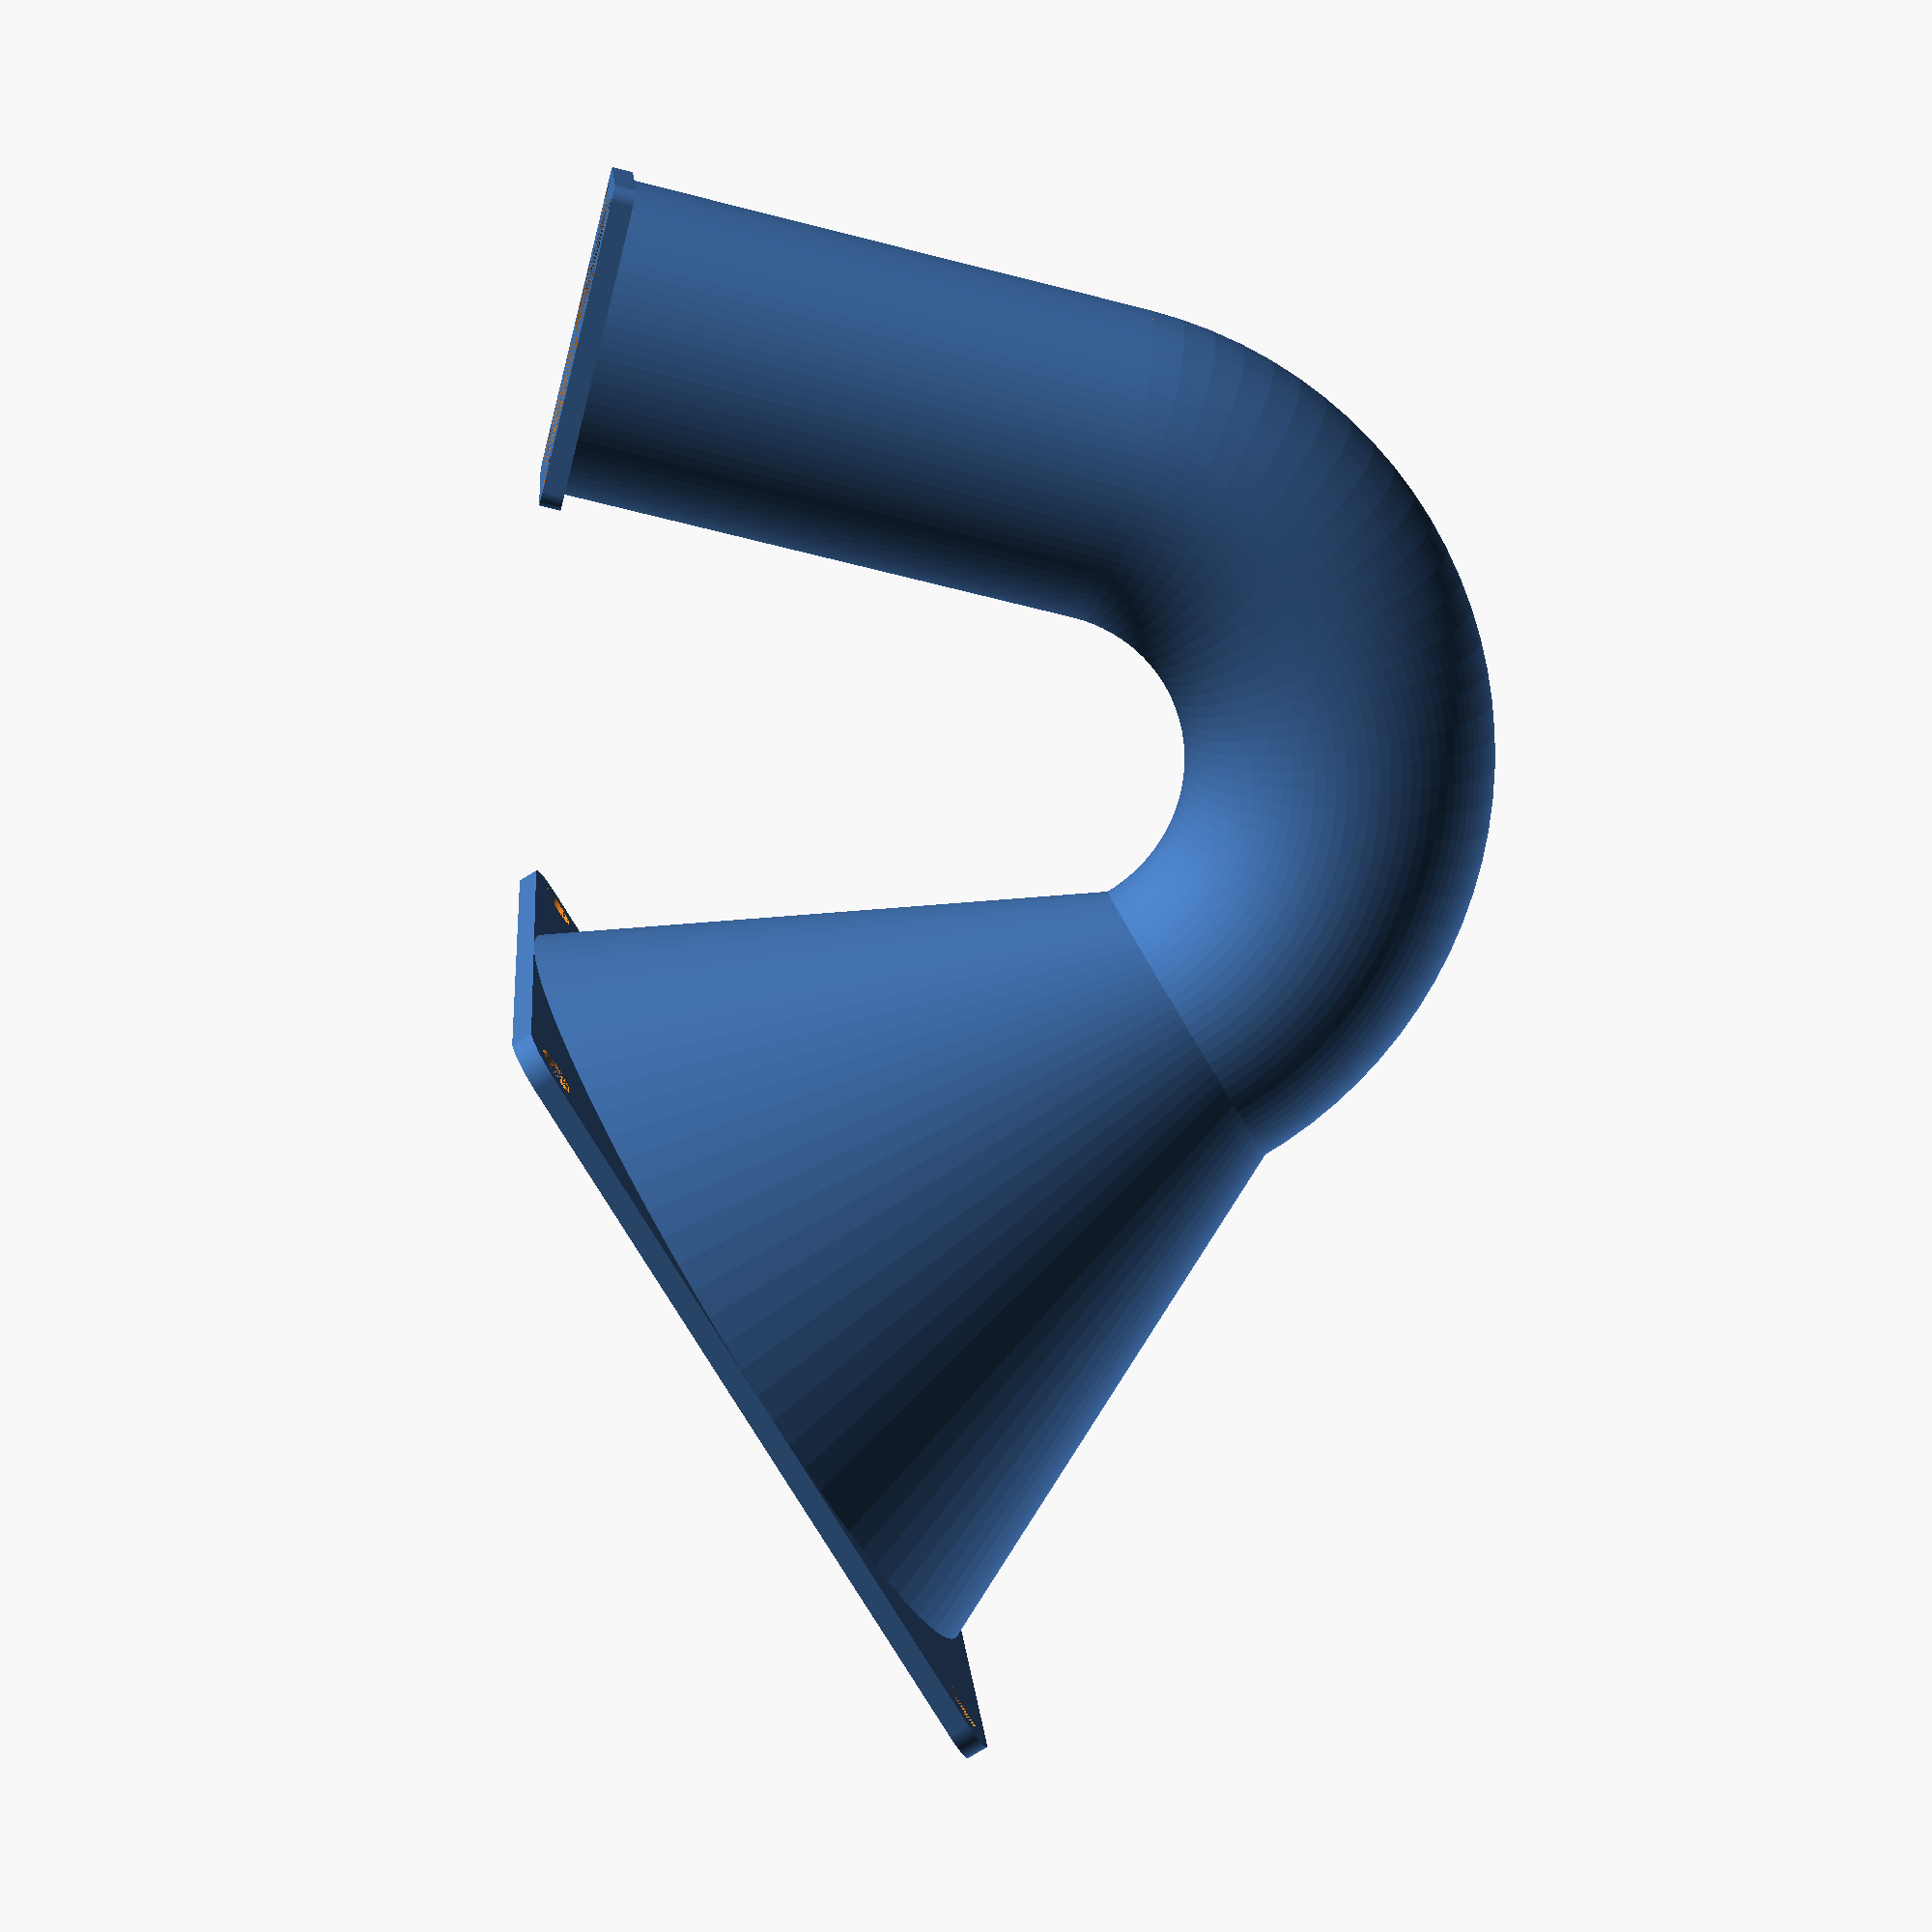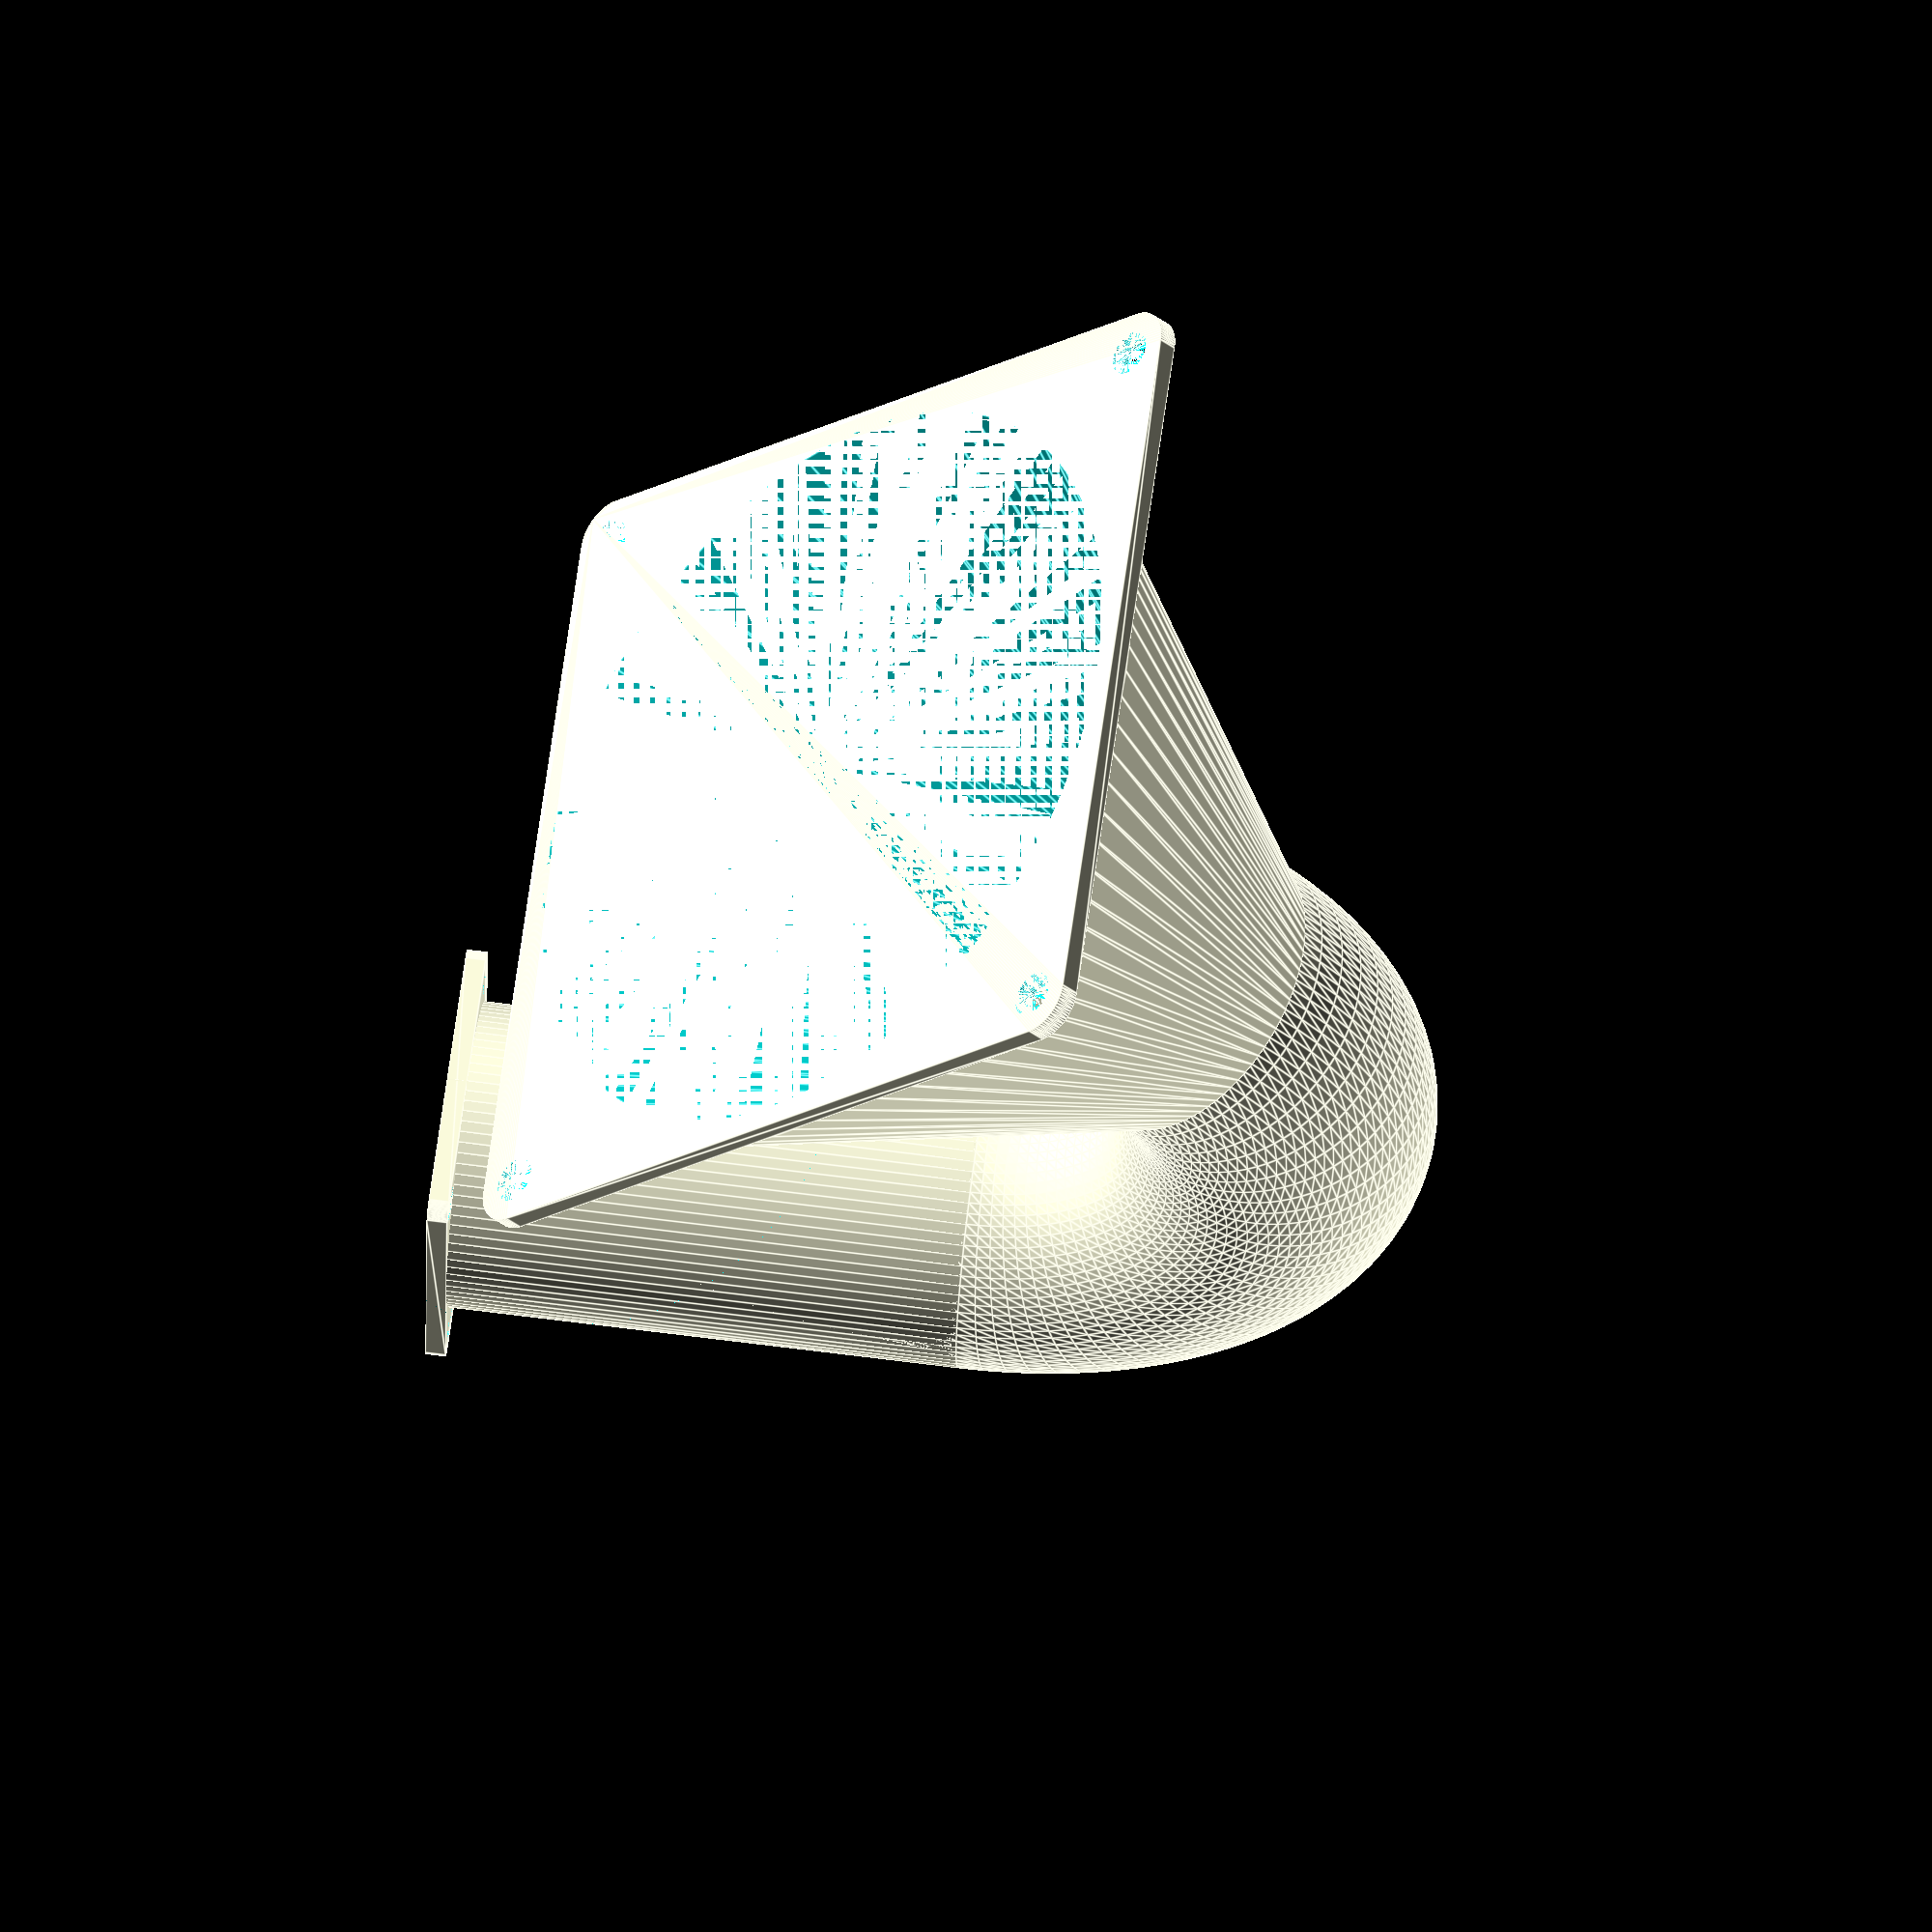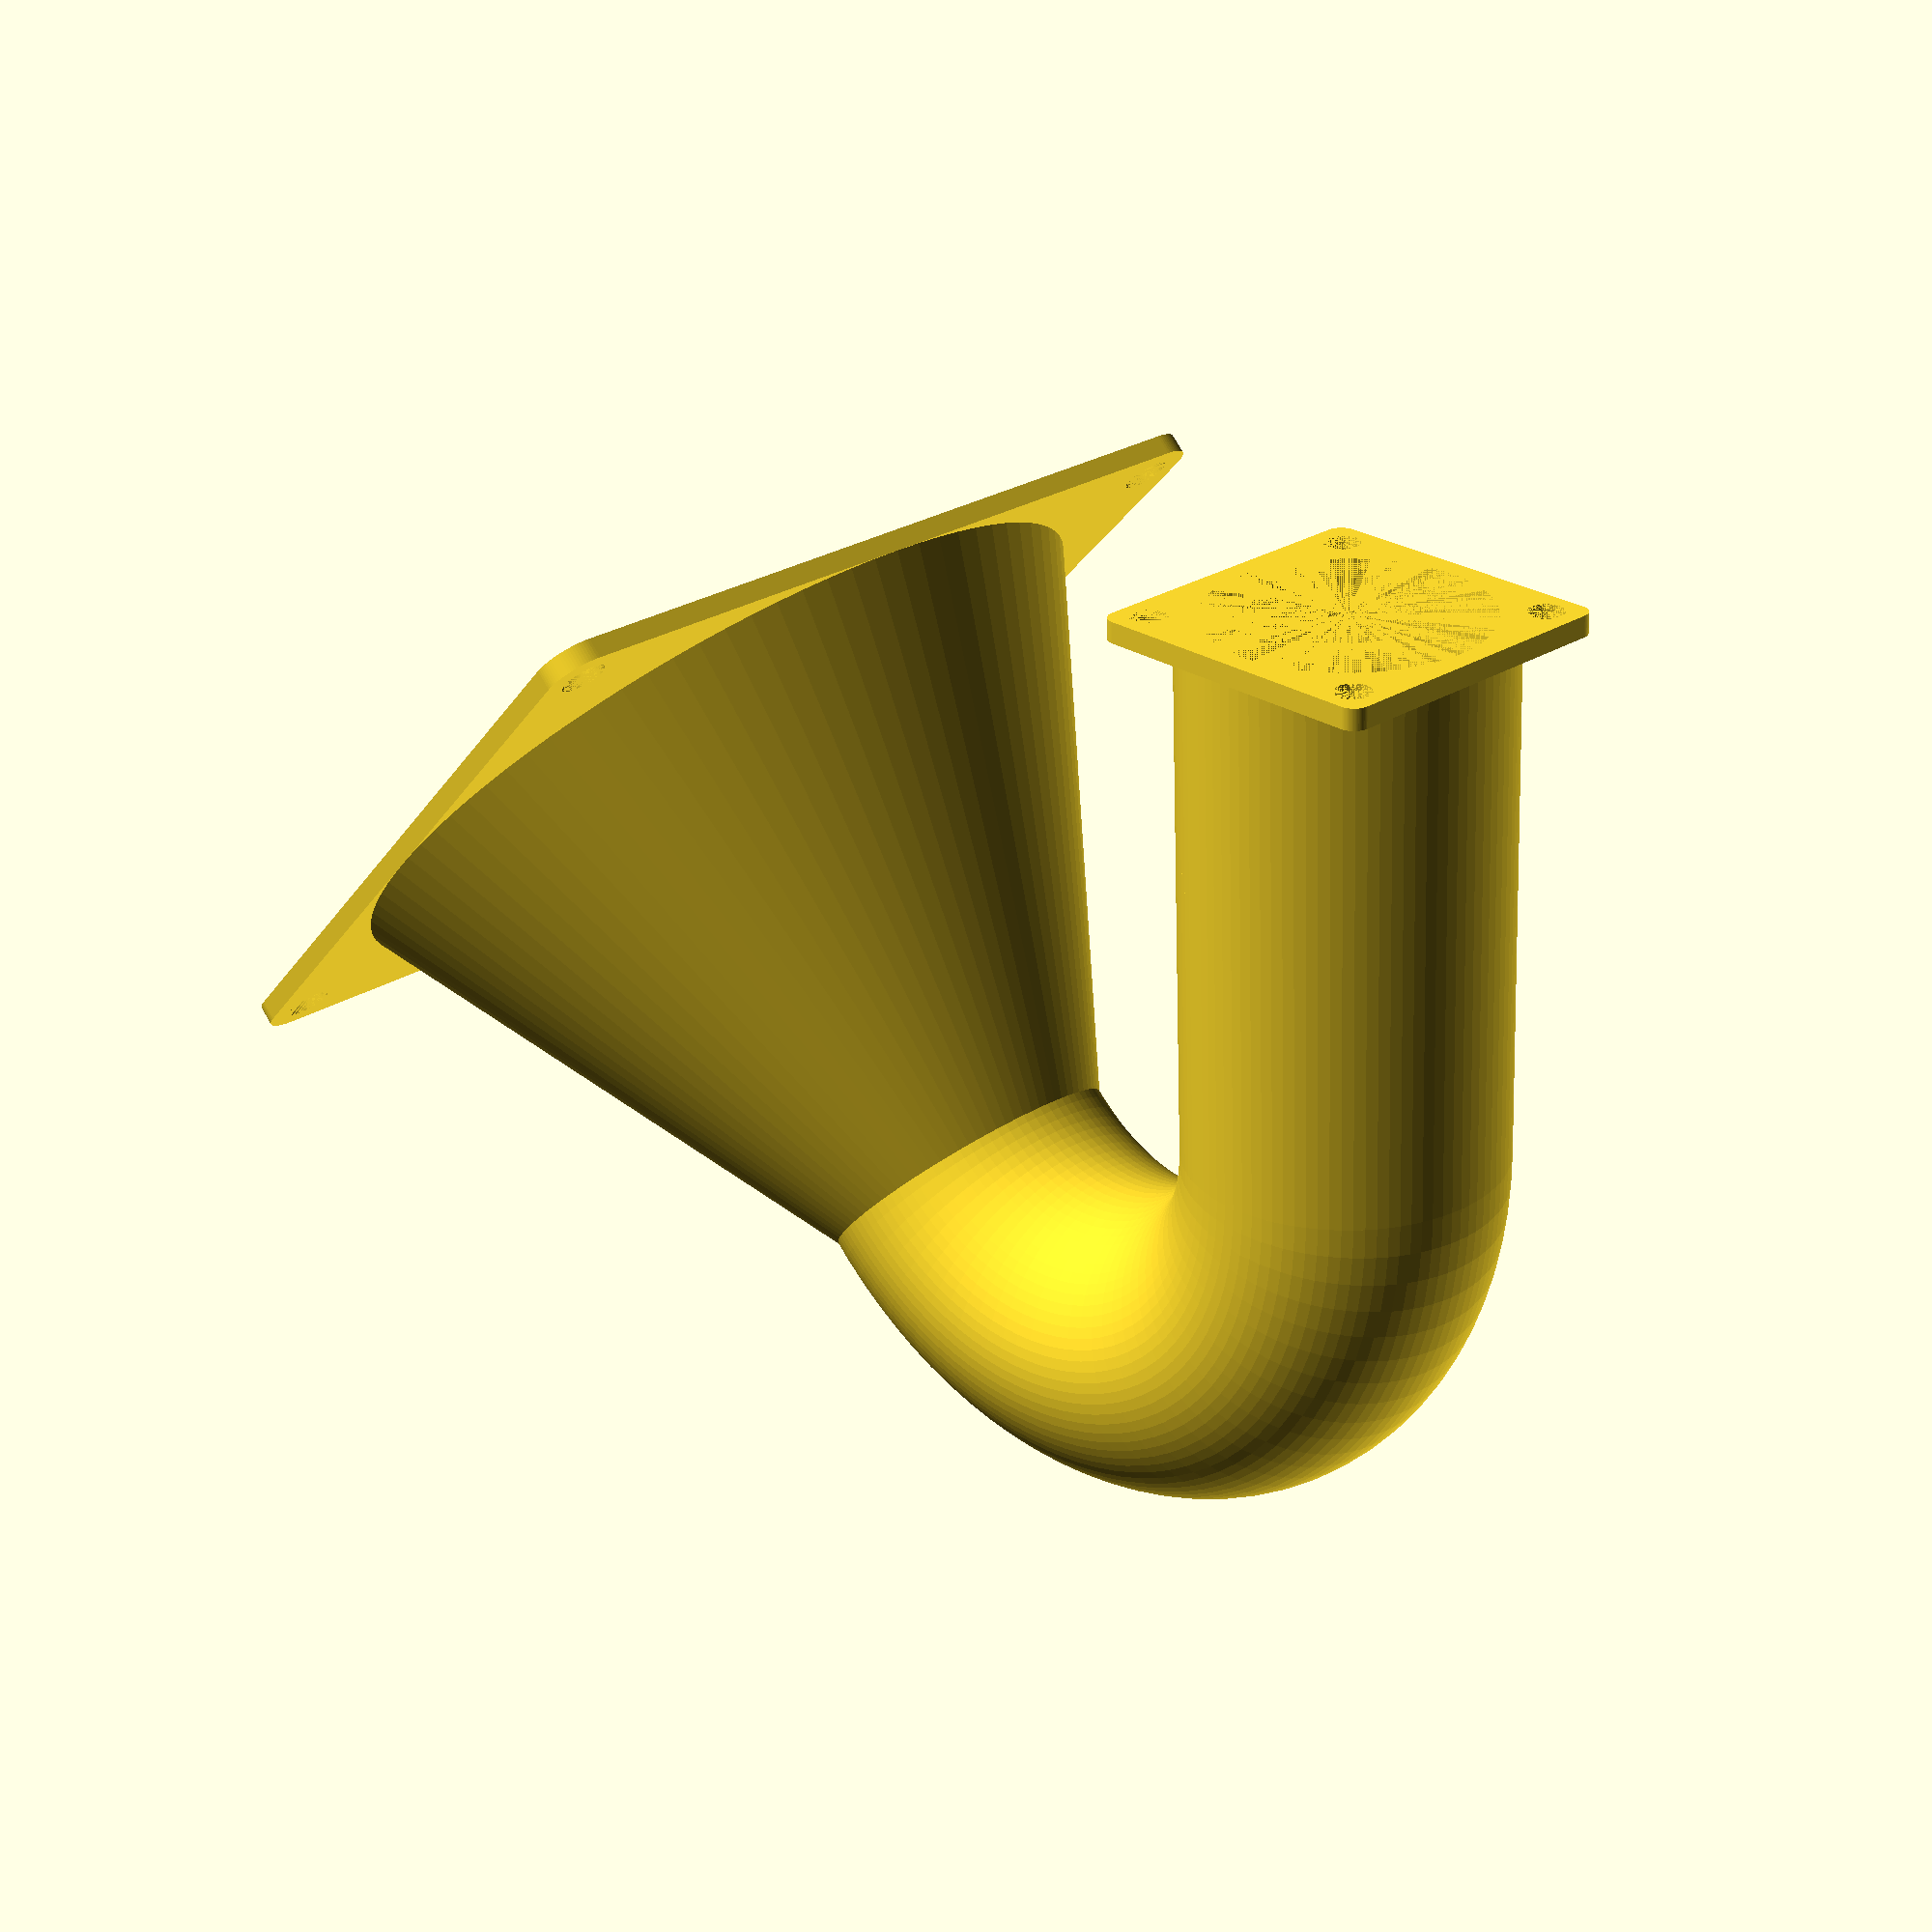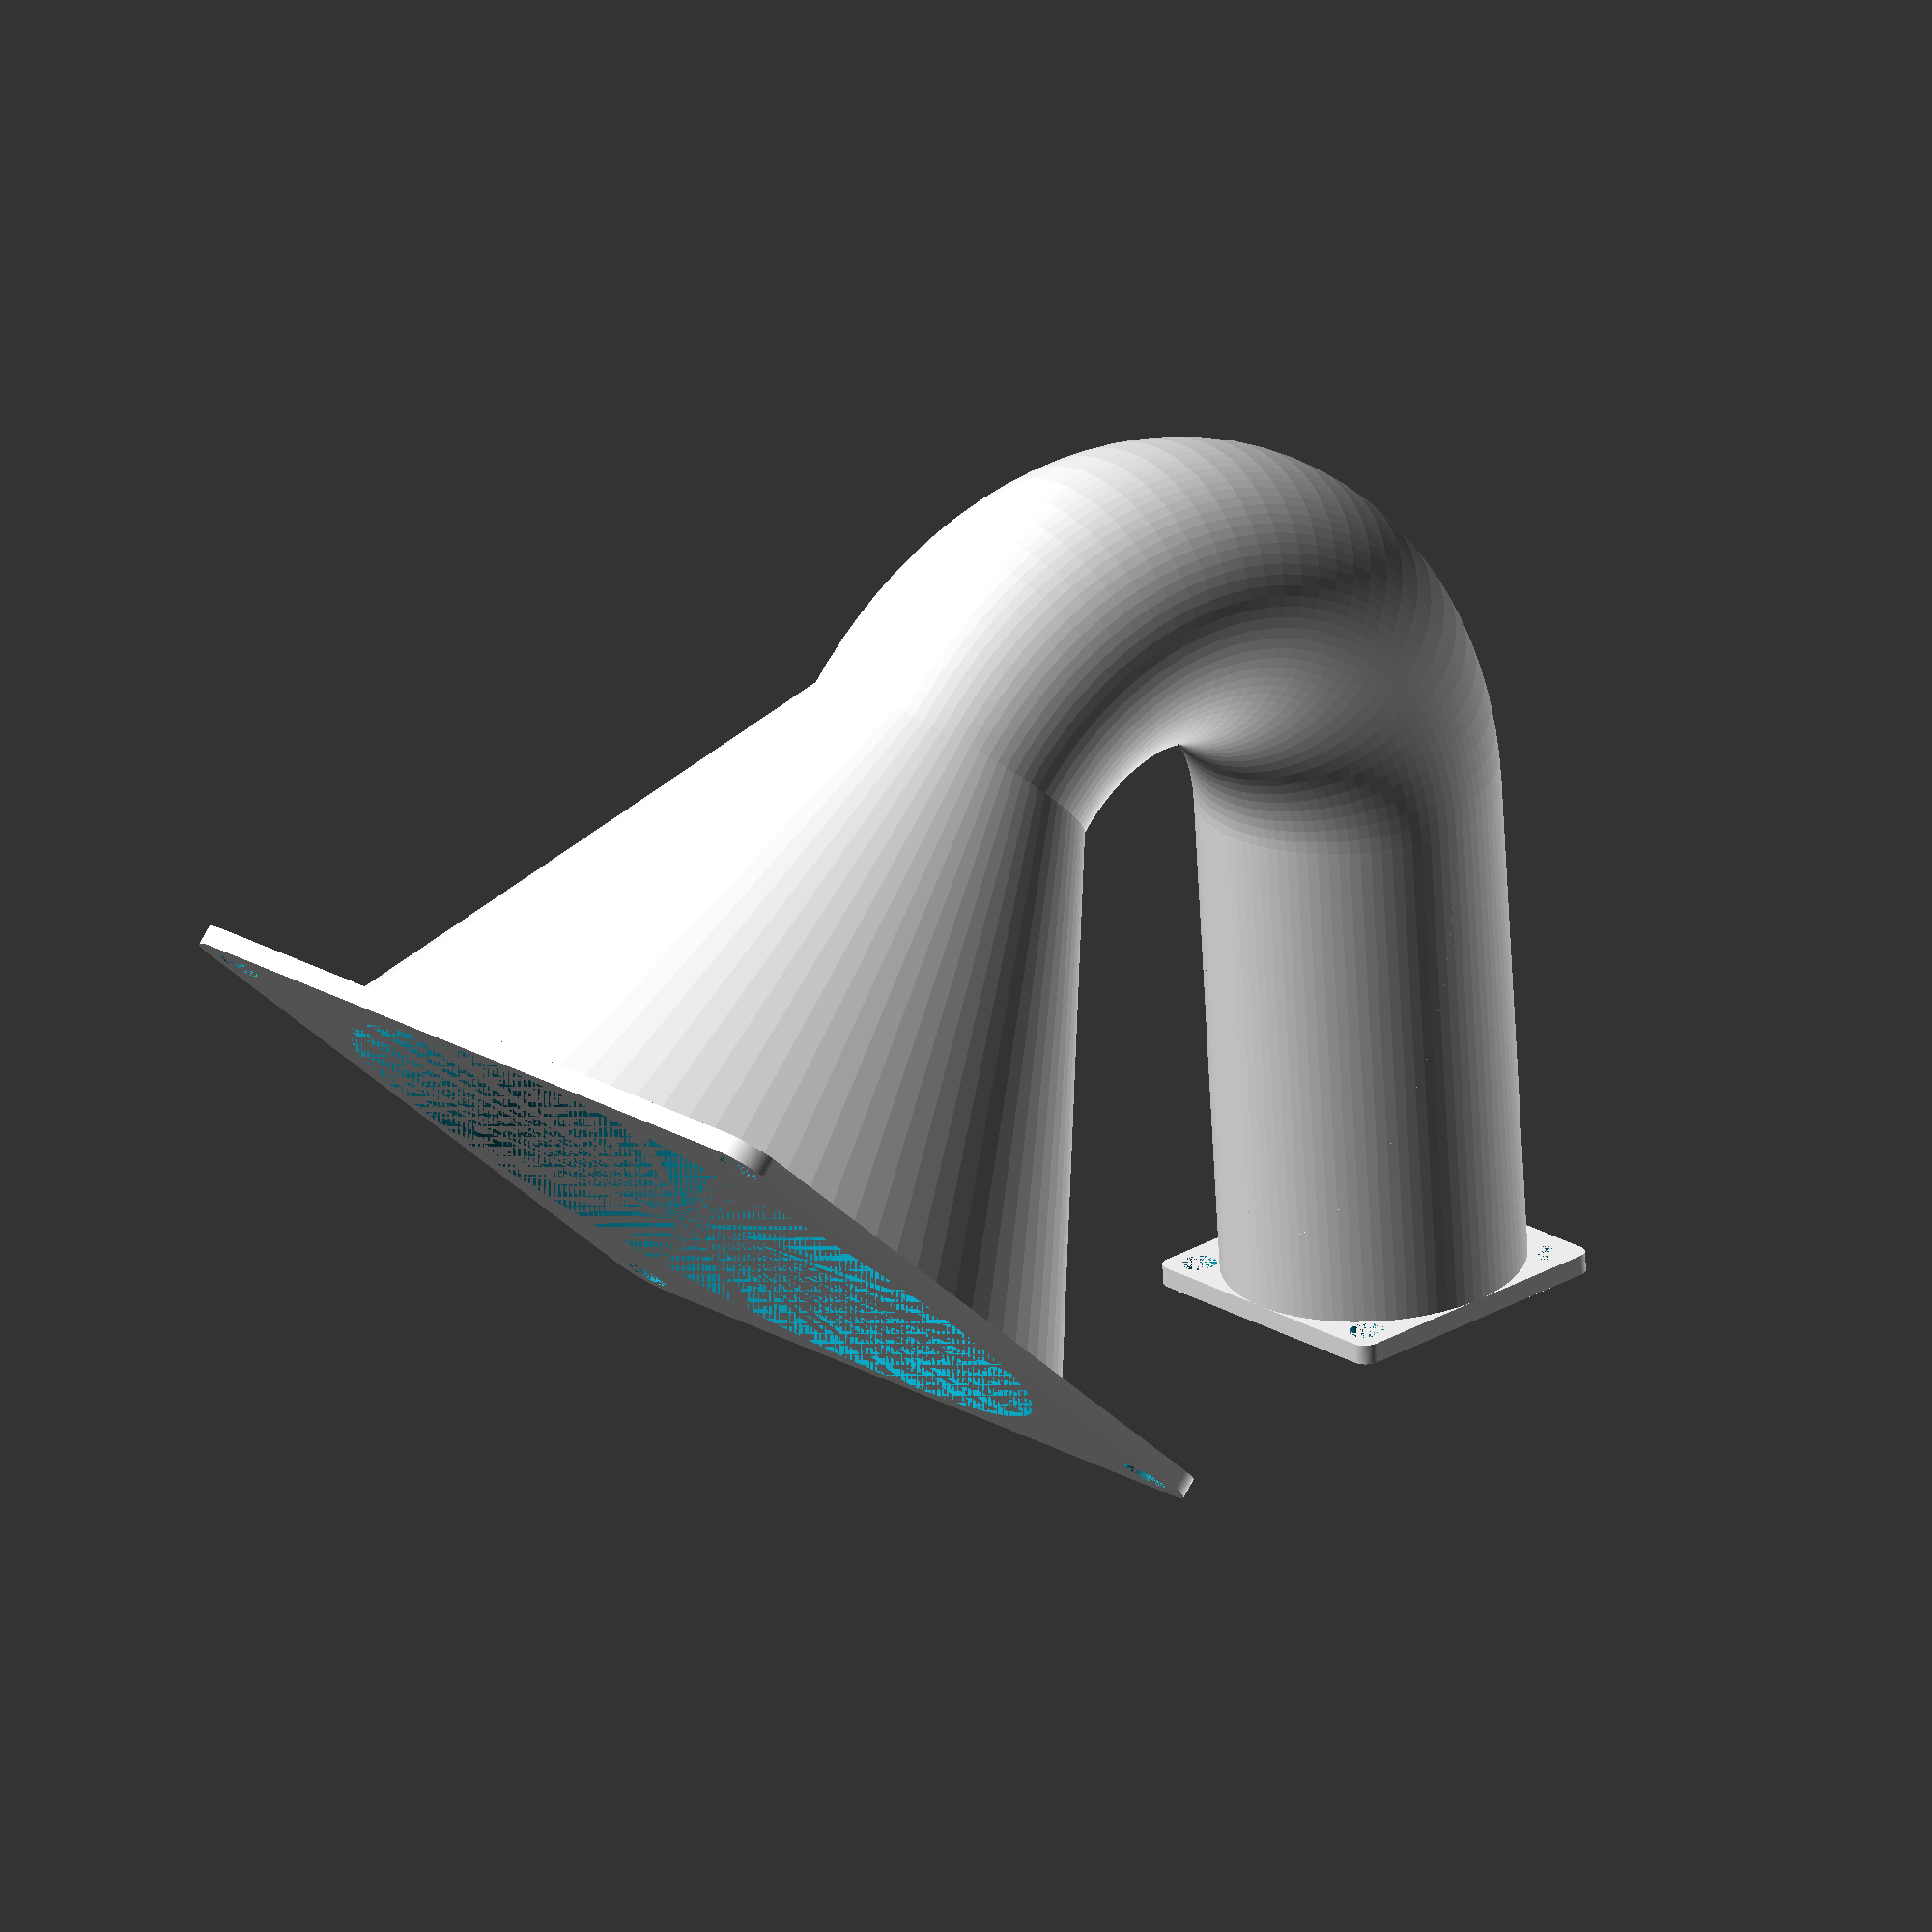
<openscad>
// A configurable fan size adapter
// Create by : Sherif Eid
// sherif.eid@gmail.com

// v 1.0.2  : fixed bug in sizing the fan plates
// v 1.0.1  : fixed output fan cone to tube size, increased size of fan opening
// v 1.0    : first release

// Here goes design variables, dimensions are in mm

// fans' parameters
// wall thickness
t_wall = 2;
// fan 1: diameter
d_fan1 = 30;
// fan 1: distance between screw openings
ls_fan1 = 24;  
// fan 1: screw openings' diameter
ds_fan1 = 3.4;  
// fan 2: diameter
d_fan2 = 80;  
// fan 2: distance between screw openings
ls_fan2 = 71.5;
// fan 2: screw opening diameters
ds_fan2 = 4.5;   
// manifold parameters
// length to manifold elbow  
l_mani = 50;     
// manifold angle
a_mani = 135;     
// z-axis rotation angle of the manifold elbow
az_mani = -0;     
// internal parameters
// pipe reduction ratio relative to fan 1 diameter
n_pipe = 1;      

// other advanced variables
// used to control the resolution of all arcs 
$fn = 90;        

// modules library
module fanplate(d,ls,t,ds) 
{
    /*
    d   : diameter of the fan
    ls  : distance between screws
    t   : wall thickness
    ds  : diameter of screws 
    */
    difference()
    {
        difference()
        {
            difference()
            {
                difference()
                {
                    //translate([d*0.1+d/-2,d*0.1+d/-2,0]) minkowski()
                    translate([-0.45*d,-0.45*d,0]) minkowski()
                        { 
                         //cube([d-2*d*0.1,d-2*d*0.1,t/2]);
                         cube([d*0.9,d*0.9,t/2]);
                         cylinder(h=t/2,r=d*0.05);
                        }
                    translate([ls/2,ls/2,0]) cylinder(d=ds,h=t);
                }
                translate([ls/-2,ls/2,0]) cylinder(d=ds,h=t);
            }
            translate([ls/-2,ls/-2,0]) cylinder(d=ds,h=t);
        }
        translate([ls/2,ls/-2,0]) cylinder(d=ds,h=t);
    }
}

module mani_elbow(a,d,t,az)
{
    // this is the manifold elbow
    // a  : angle of the elbow
    // d  : diameter of the elbow
    // t  : wall thickness
    
    rotate([0,0,az]) translate([-1*d,0,0]) rotate([-90,0,0]) difference()
    {
        difference()
        {  
            difference()
            {
                rotate_extrude() translate([d,0,0]) circle(r = d/2);
                rotate_extrude() translate([d,0,0]) circle(r = (d-2*t)/2);
            }
            translate([-2*d,0,-2*d]) cube([4*d,4*d,4*d]);
        }
        rotate([0,0,90-a]) translate([-4*d,-2*d,-2*d]) cube([4*d,4*d,4*d]);
    }
}

// body code goes here

difference() // fan 1 plate + pipe 
{
    union()
    {
        fanplate(d=d_fan1,ds=ds_fan1,t=t_wall,ls=ls_fan1);  // fan 1 plate
        cylinder(d=n_pipe*d_fan1,h=l_mani+t_wall);    // fan 1 pipe length
    }
    cylinder(d=n_pipe*d_fan1-2*t_wall,h=l_mani+t_wall);
}
translate([0,0,l_mani+t_wall]) mani_elbow(d=n_pipe*d_fan1,a=a_mani,t=t_wall,az=az_mani);

translate([n_pipe*d_fan1*(cos(a_mani)-1),0,t_wall+l_mani+n_pipe*d_fan1*sin(a_mani)]) rotate([0,-1*a_mani,0]) difference()
{
union()
{
    cylinder(d1=n_pipe*d_fan1,d2=n_pipe*d_fan2,l_mani);
    translate([0,0,l_mani]) fanplate(d=d_fan2,ds=ds_fan2,t=t_wall,ls=ls_fan2);  // fan 2 plate
}
cylinder(d1=n_pipe*d_fan1-2*t_wall,d2=n_pipe*d_fan2-2*t_wall,l_mani+t_wall);
}


</openscad>
<views>
elev=239.9 azim=18.0 roll=285.0 proj=p view=wireframe
elev=116.5 azim=271.9 roll=262.4 proj=o view=edges
elev=243.9 azim=312.6 roll=358.2 proj=p view=solid
elev=65.5 azim=317.3 roll=2.9 proj=o view=solid
</views>
